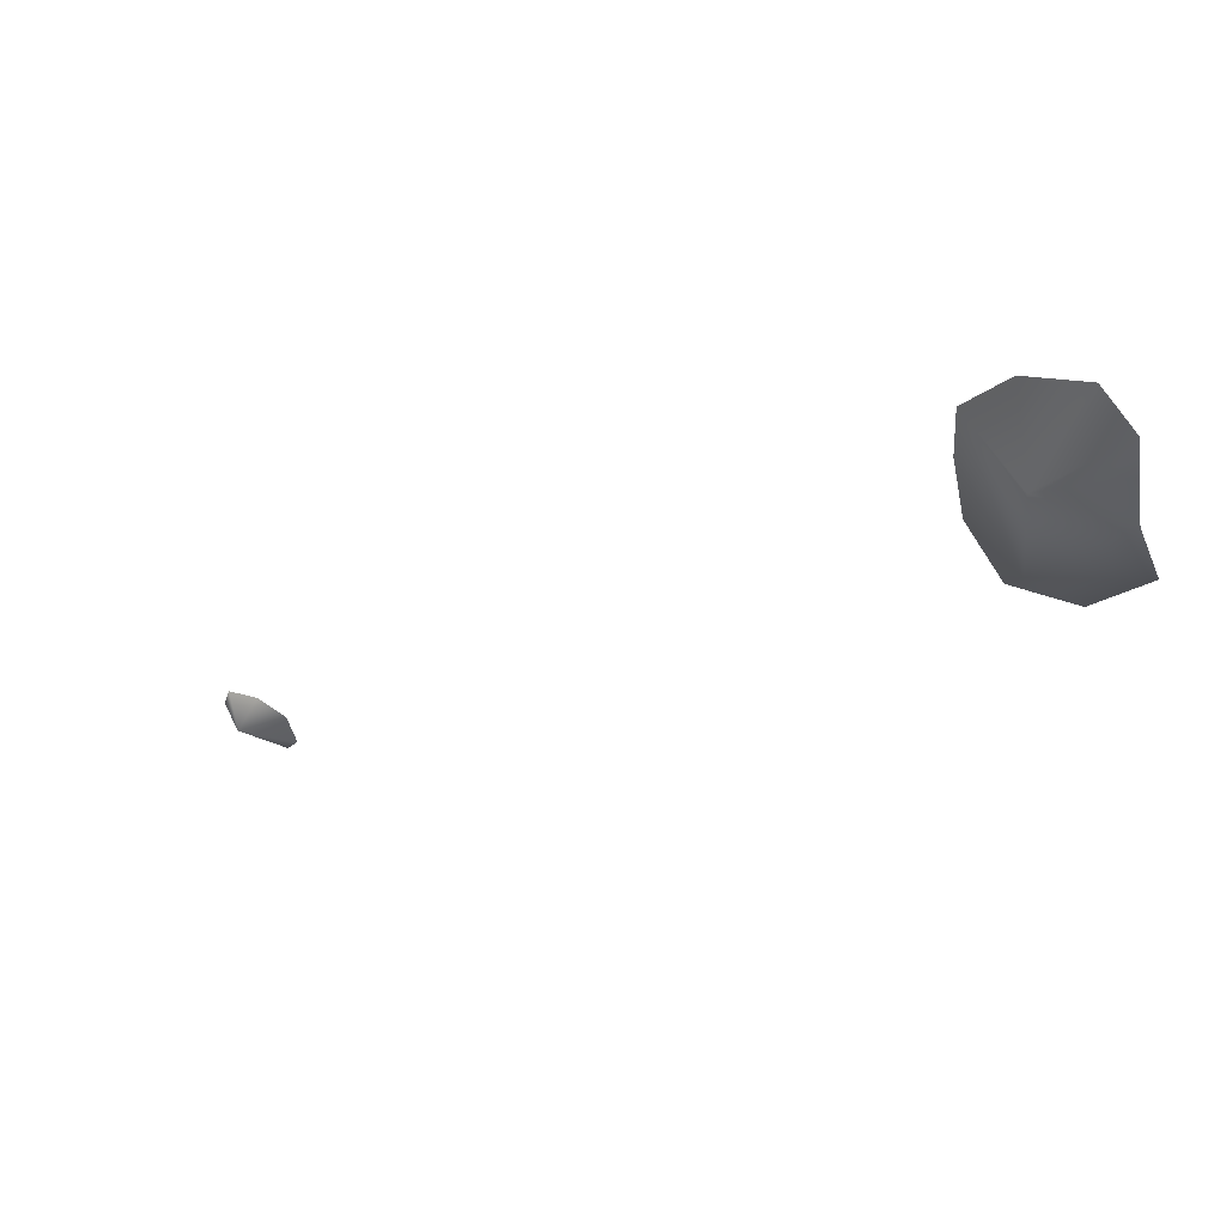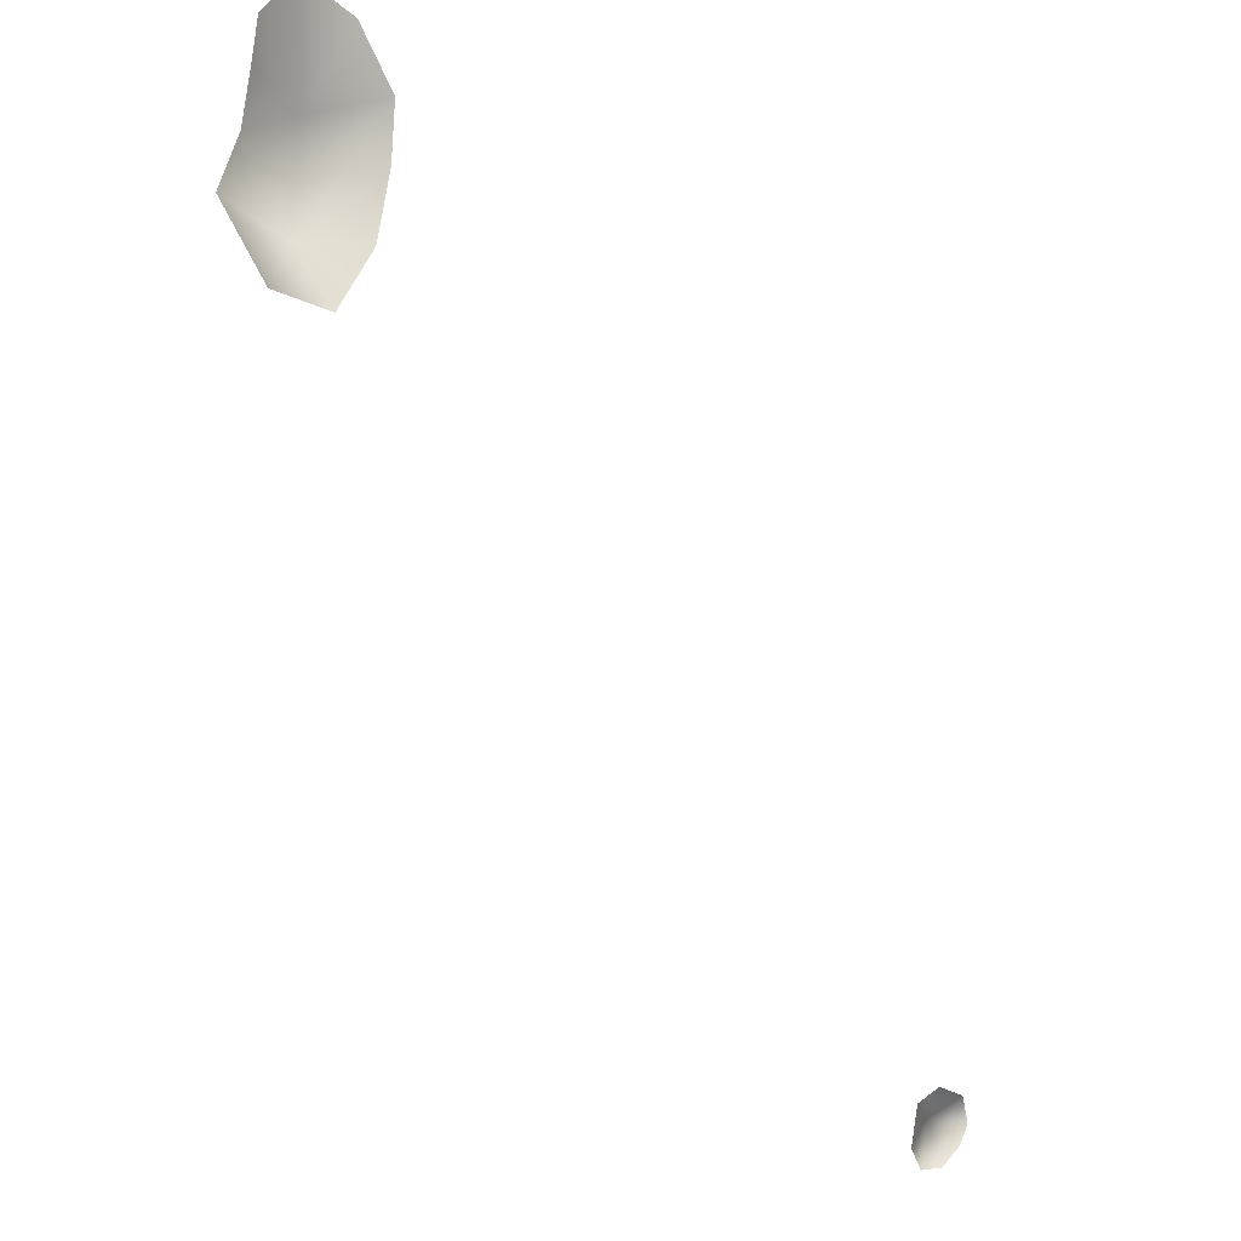
<metadata>
{"format":"obj","ext":"obj","renderer":"f3d","projection":"perspective","resolution":1024,"background":"white","views":[{"elev":54.6,"azim":24.9,"up":"+Y"},{"elev":-7.3,"azim":135.7,"up":"+Y"}]}
</metadata>
<code>
g poof14_mesh
v 0.4677 5.69 -0.266
v 0.3822 5.442 -0.3965
v 0.2064 5.704 -0.3956
v 0.6647 5.478 -0.3934
v 0.1426 6.002 -0.3956
v 0.8801 5.763 -0.3892
v 0.1278 6.25 -0.3944
v 0.782 5.992 -0.387
v 0.4336 6.145 -0.2453
v 0.2987 6.49 -0.3937
v 0.7414 6.232 -0.3854
v 0.553 6.585 -0.3924
v 0.7162 6.414 -0.3858
v -2.818 2.664 -0.2556
v -2.634 2.735 -0.3704
v -2.593 2.562 -0.3689
v -2.77 2.799 -0.3704
v -2.651 2.474 -0.3685
v -2.916 2.761 -0.3701
v -2.785 2.48 -0.3674
v -2.95 2.648 -0.3668
v -2.898 2.562 -0.3672
g poof14_mesh_0
f 3 2 1
f 1 2 4
f 1 5 3
f 1 4 6
f 5 1 7
f 8 1 6
f 1 9 7
f 9 1 8
f 9 10 7
f 11 9 8
f 9 12 10
f 13 9 11
f 12 9 13
f 16 15 14
f 14 15 17
f 14 18 16
f 14 17 19
f 20 18 14
f 21 14 19
f 20 14 22
f 22 14 21

</code>
